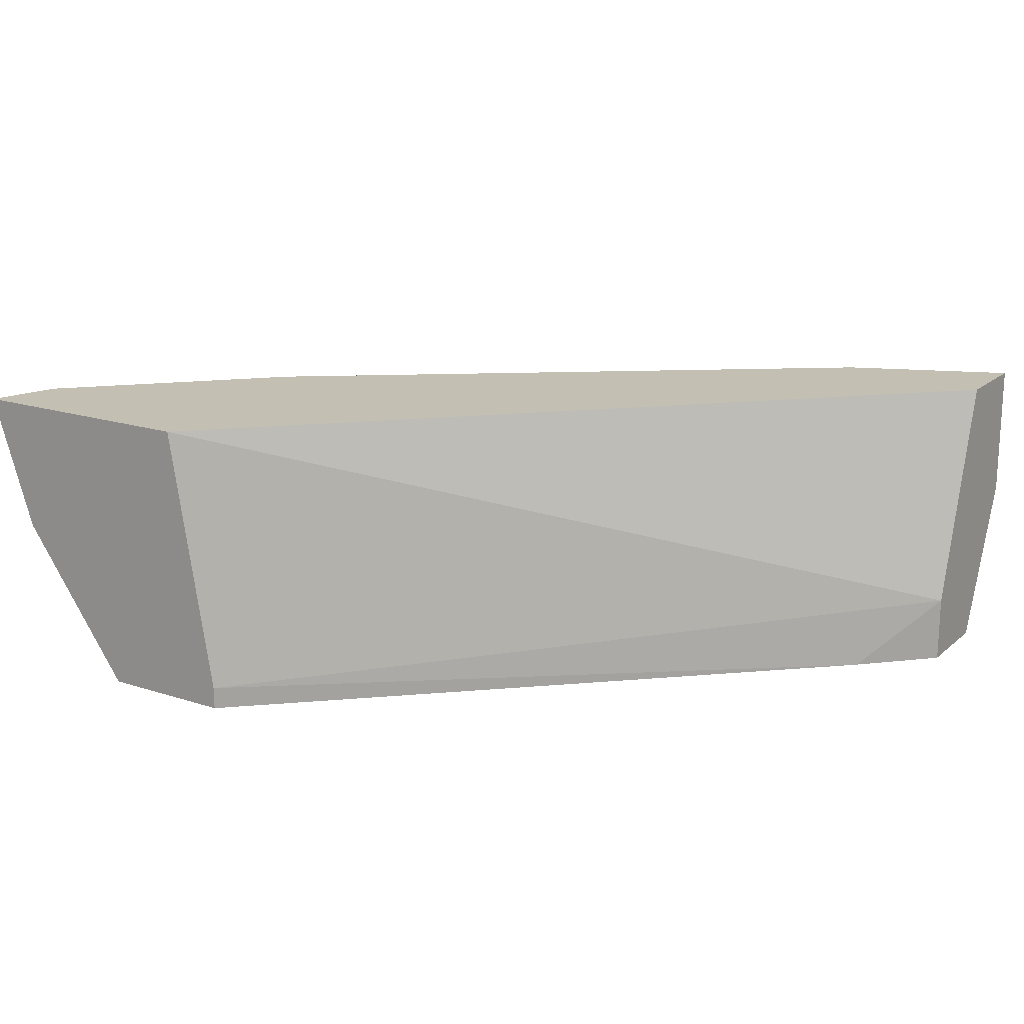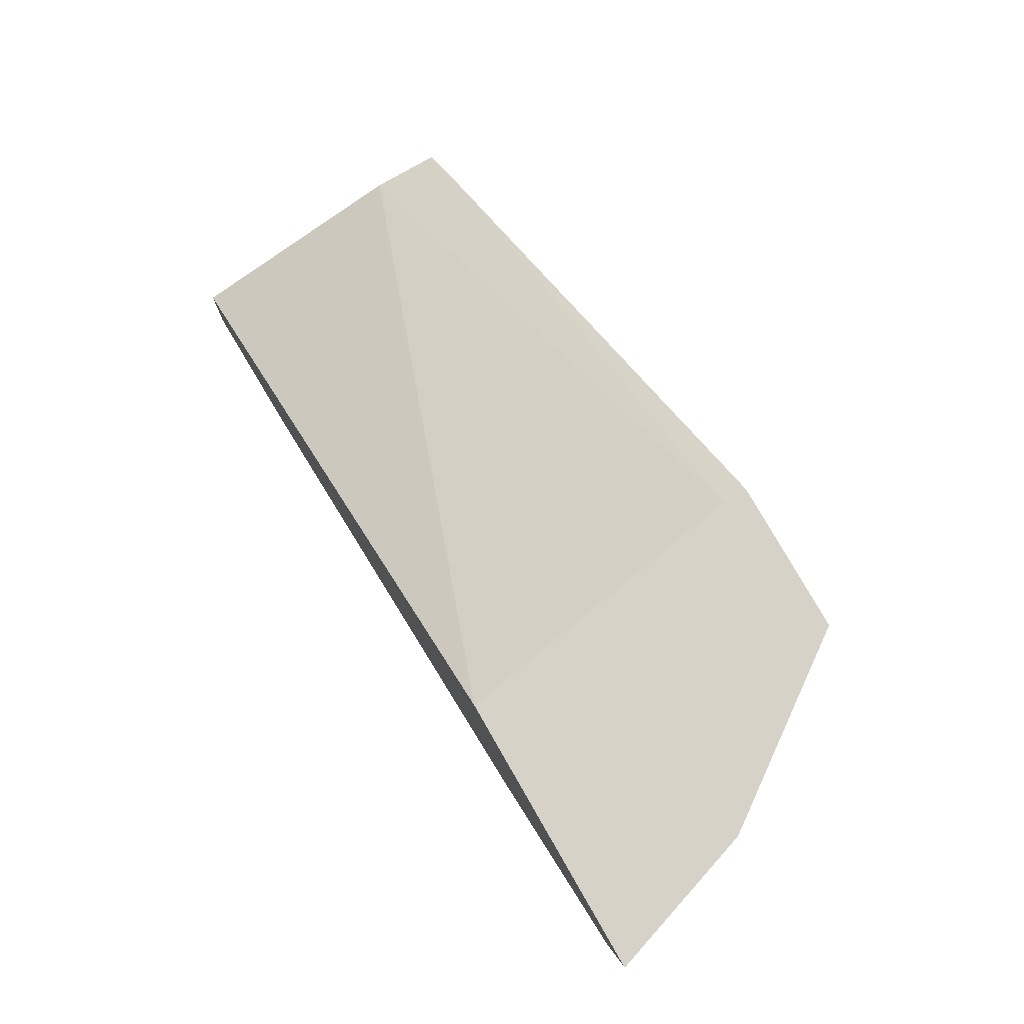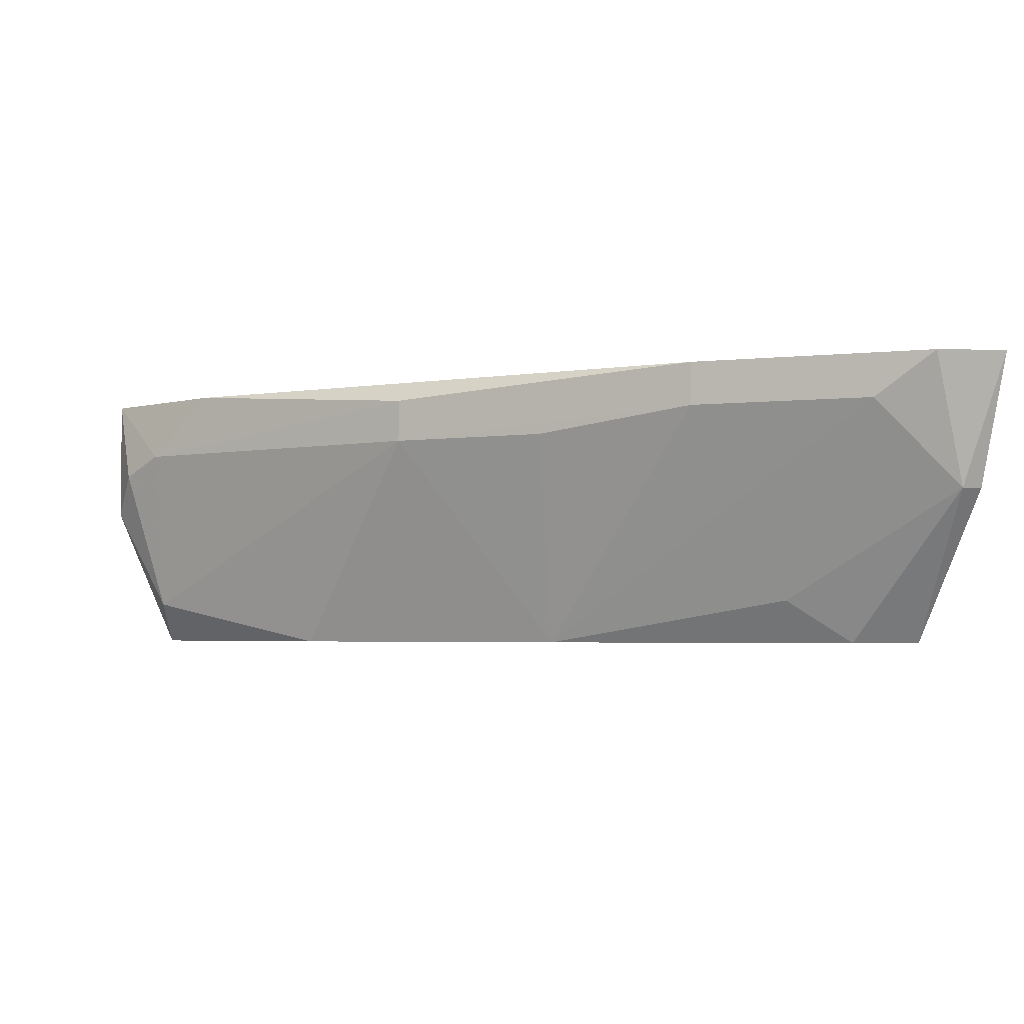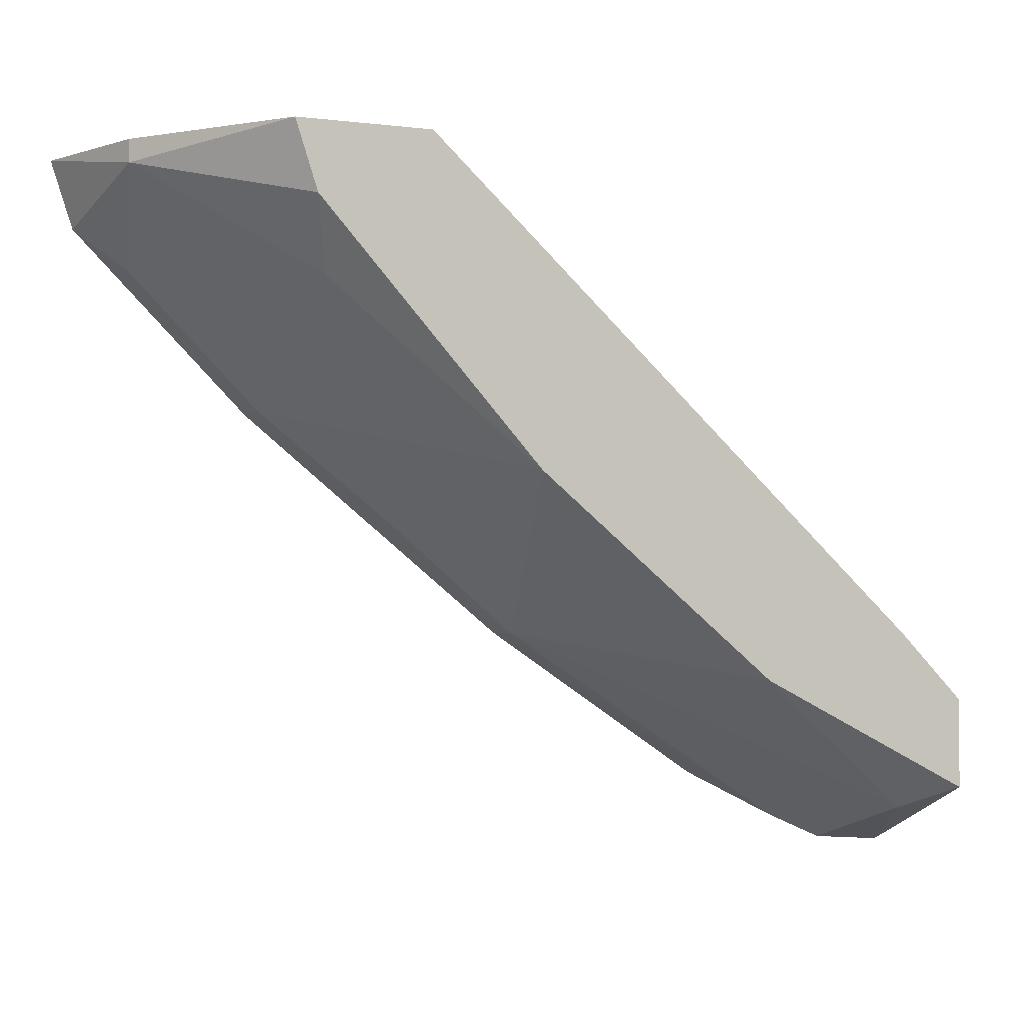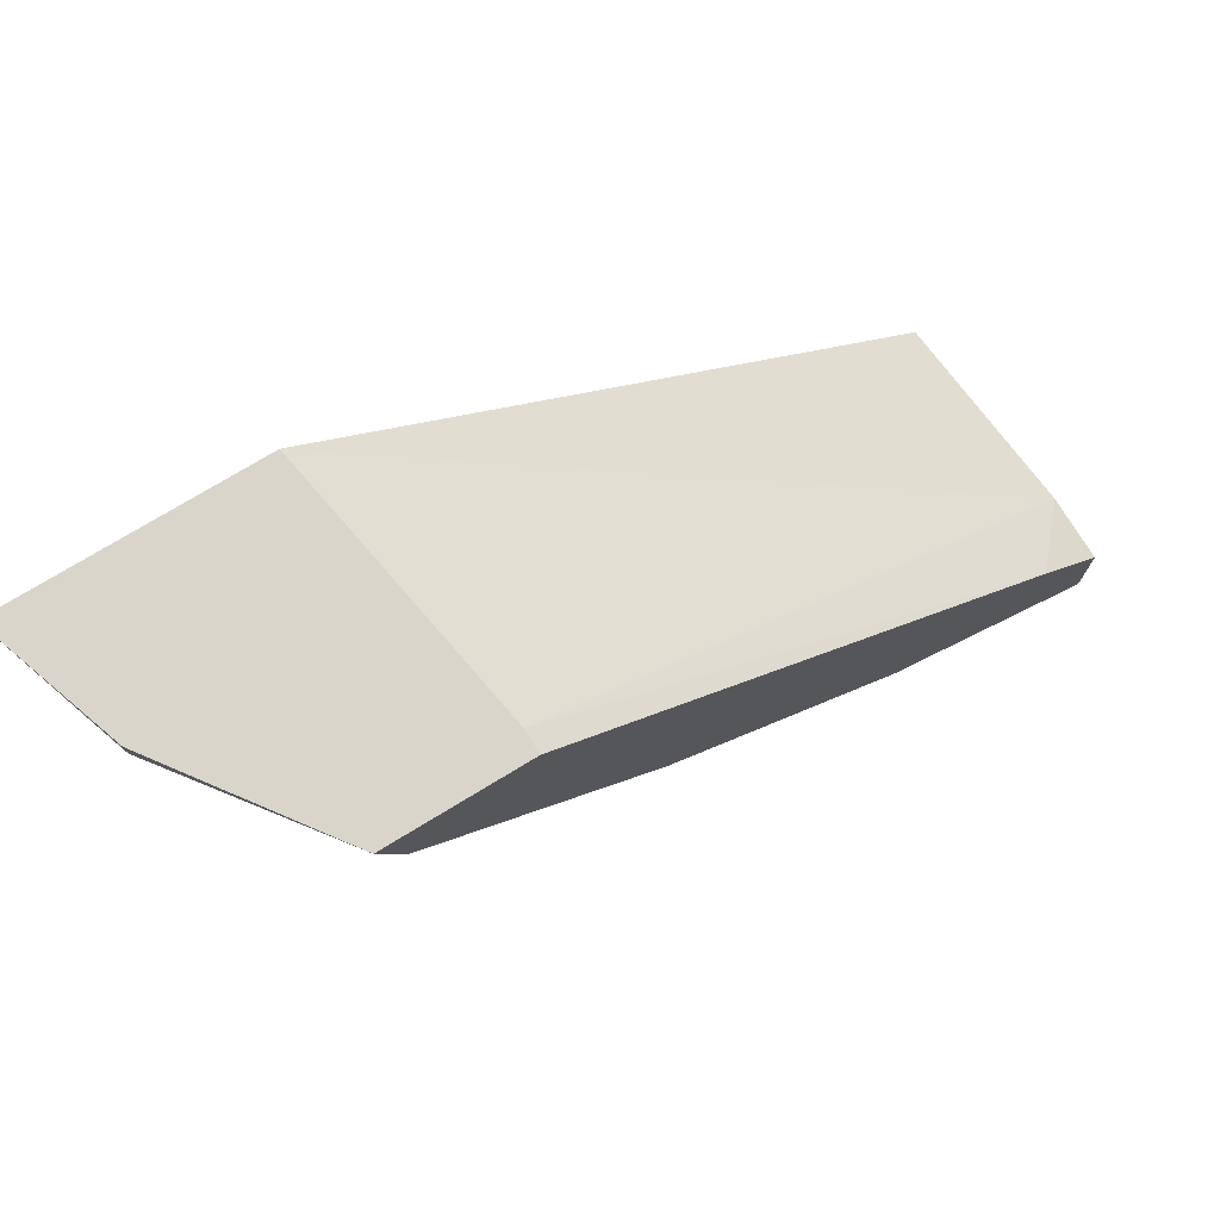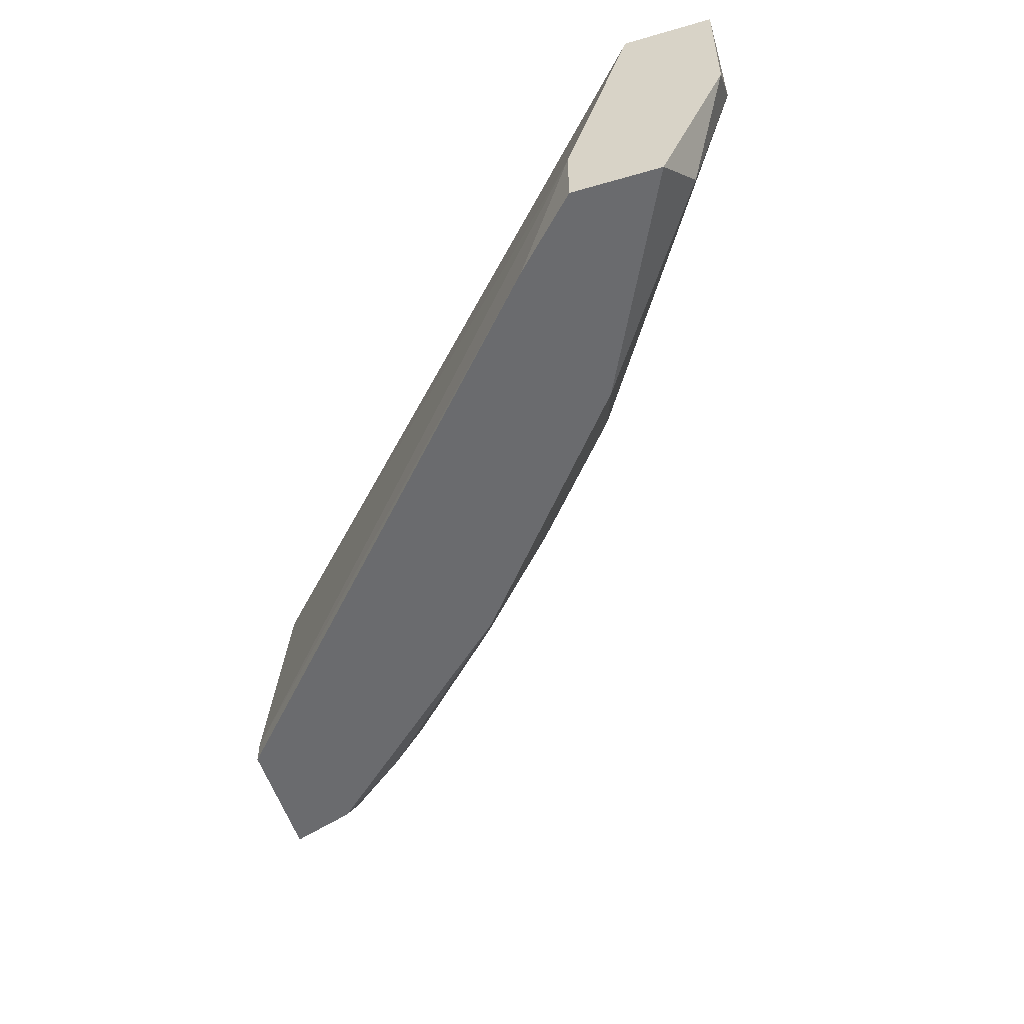
<metadata>
{"format":"obj","ext":"obj","renderer":"f3d","projection":"perspective","resolution":1024,"background":"white","views":[{"elev":17.7,"azim":32.5,"up":"+Y"},{"elev":78.1,"azim":-119.9,"up":"+Z"},{"elev":-3.3,"azim":-113.1,"up":"+Y"},{"elev":-2.3,"azim":-24.2,"up":"+Z"},{"elev":74.7,"azim":-31.3,"up":"+Z"},{"elev":-53.4,"azim":107.2,"up":"+Y"}]}
</metadata>
<code>
v -0.01811 -0.01891 -0.03332
v -0.003863 -0.01891 -0.05145
v -0.007749 -0.005954 -0.05403
v 1.4e-05 -0.005954 -0.06051
v 1.4e-05 -0.003363 -0.06051
v 0.01426 -0.002068 -0.06957
v 0.01038 -0.01891 -0.0631
v -0.02459 -0.009842 -0.03332
v -0.02459 -0.009842 -0.03461
v -0.01552 -0.004659 -0.04757
v -0.01552 -0.002068 -0.04757
v -0.01552 -0.01631 -0.04109
v -0.02588 -0.002068 -0.0372
v 0.02333 -0.002068 -0.06828
v 0.02333 -0.002068 -0.07346
v 0.02333 -0.01502 -0.06439
v 0.02333 -0.01891 -0.06957
v 0.02333 -0.01891 -0.06439
v 0.02333 -0.009842 -0.07346
v 0.01945 -0.01891 -0.06051
v -0.02329 -0.004659 -0.03979
v -0.02718 -0.002068 -0.03332
v -0.01293 -0.002068 -0.03332
v -0.01682 -0.01891 -0.0372
v -0.01034 -0.01891 -0.03332
v -0.01034 -0.01761 -0.03332
v 0.01815 -0.005954 -0.07216
v 0.02074 -0.01631 -0.07087
v 0.02074 -0.007249 -0.07346
f 17 16 18
f 11 23 14
f 20 24 7
f 23 8 25
f 24 20 25
f 20 7 17
f 8 23 22
f 23 11 22
f 29 27 15
f 11 14 15
f 14 17 15
f 14 23 16
f 17 14 16
f 7 24 2
f 2 3 4
f 7 2 4
f 5 27 4
f 11 5 4
f 27 29 28
f 17 7 28
f 4 27 28
f 7 4 28
f 25 8 1
f 24 25 1
f 15 27 6
f 11 15 6
f 27 5 6
f 5 11 6
f 21 2 12
f 2 24 12
f 8 22 9
f 1 8 9
f 24 1 9
f 12 24 9
f 21 12 9
f 23 25 26
f 25 20 26
f 16 23 26
f 20 16 26
f 29 15 19
f 15 17 19
f 28 29 19
f 17 28 19
f 22 11 13
f 11 21 13
f 9 22 13
f 21 9 13
f 21 11 10
f 3 2 10
f 2 21 10
f 11 4 10
f 4 3 10
f 20 17 18
f 16 20 18

</code>
